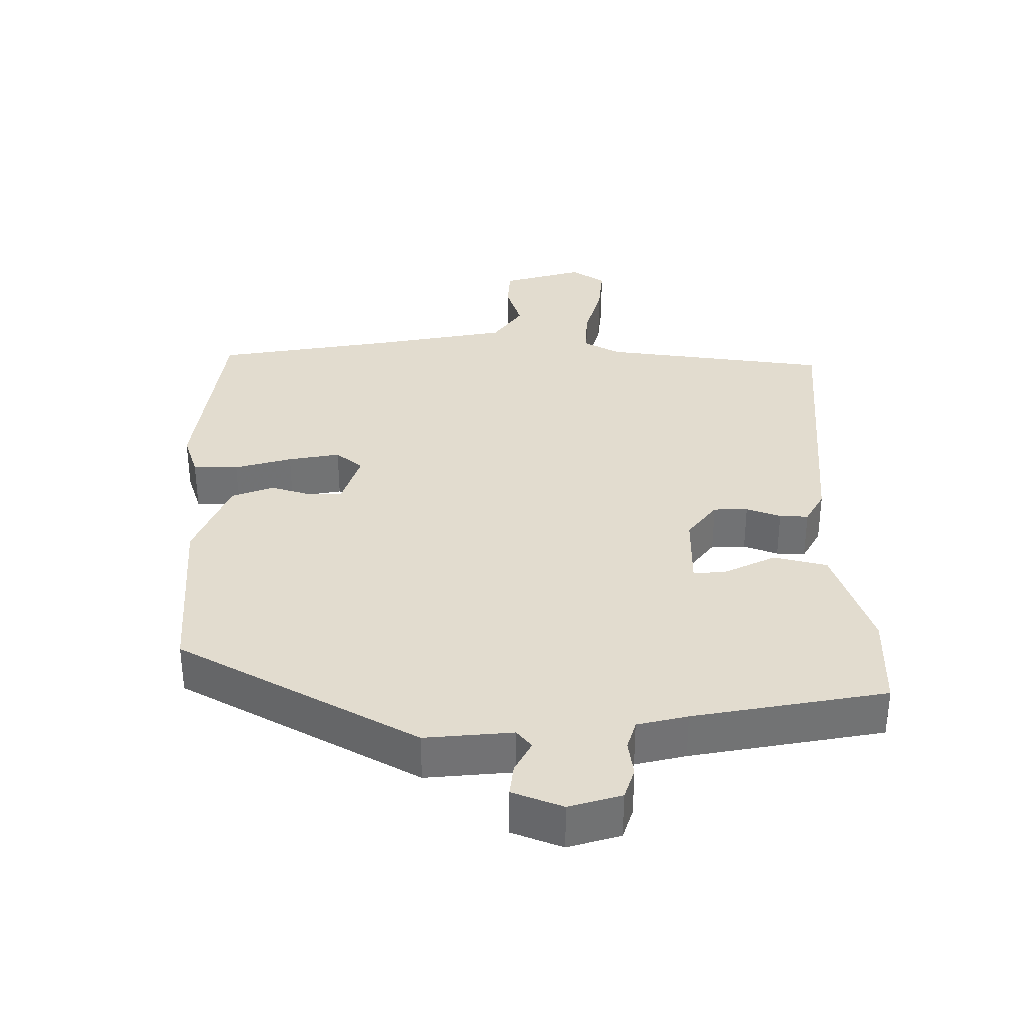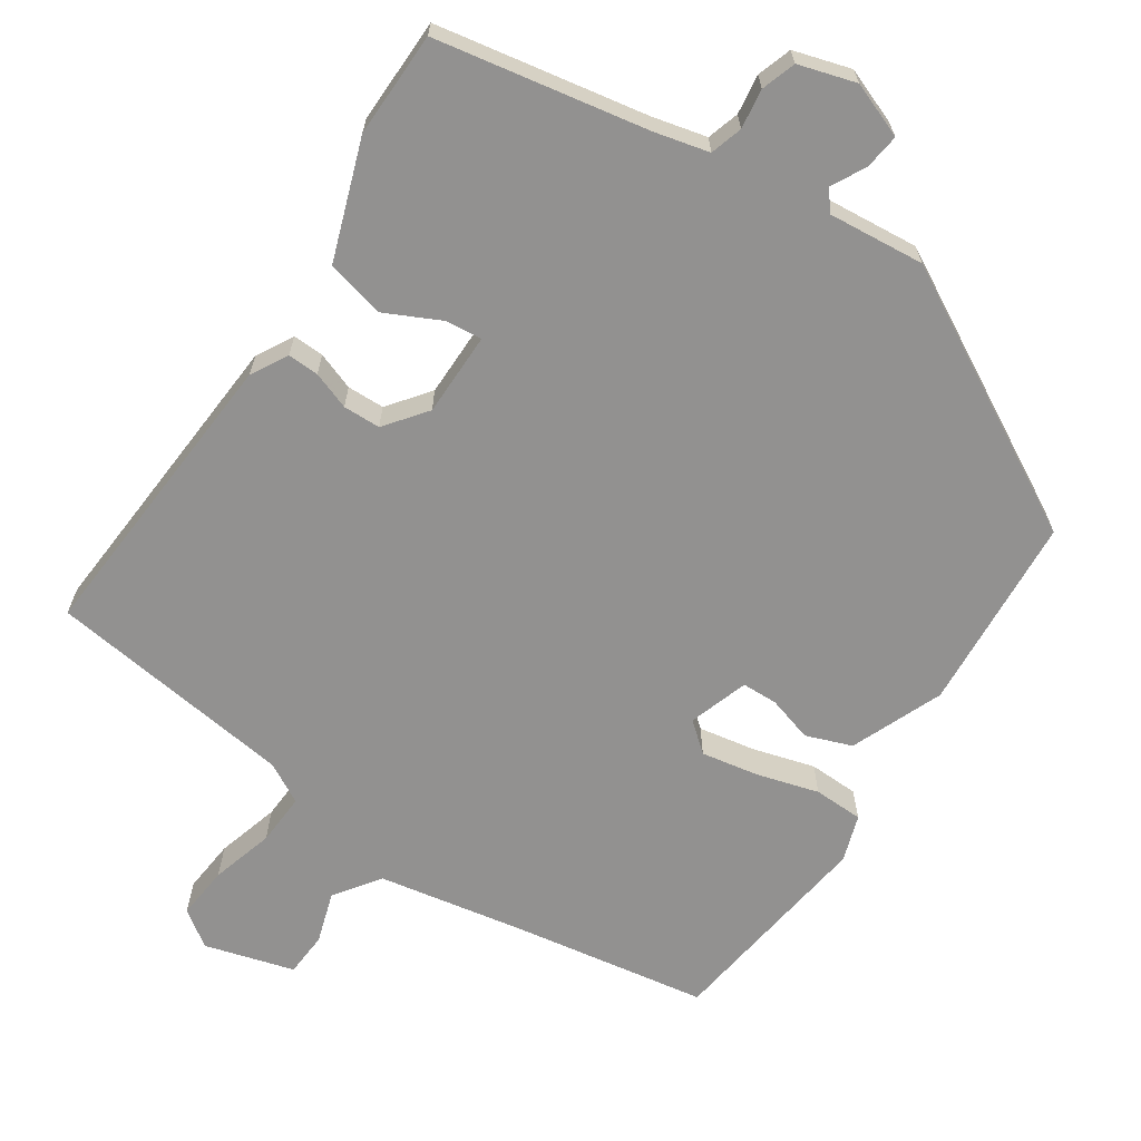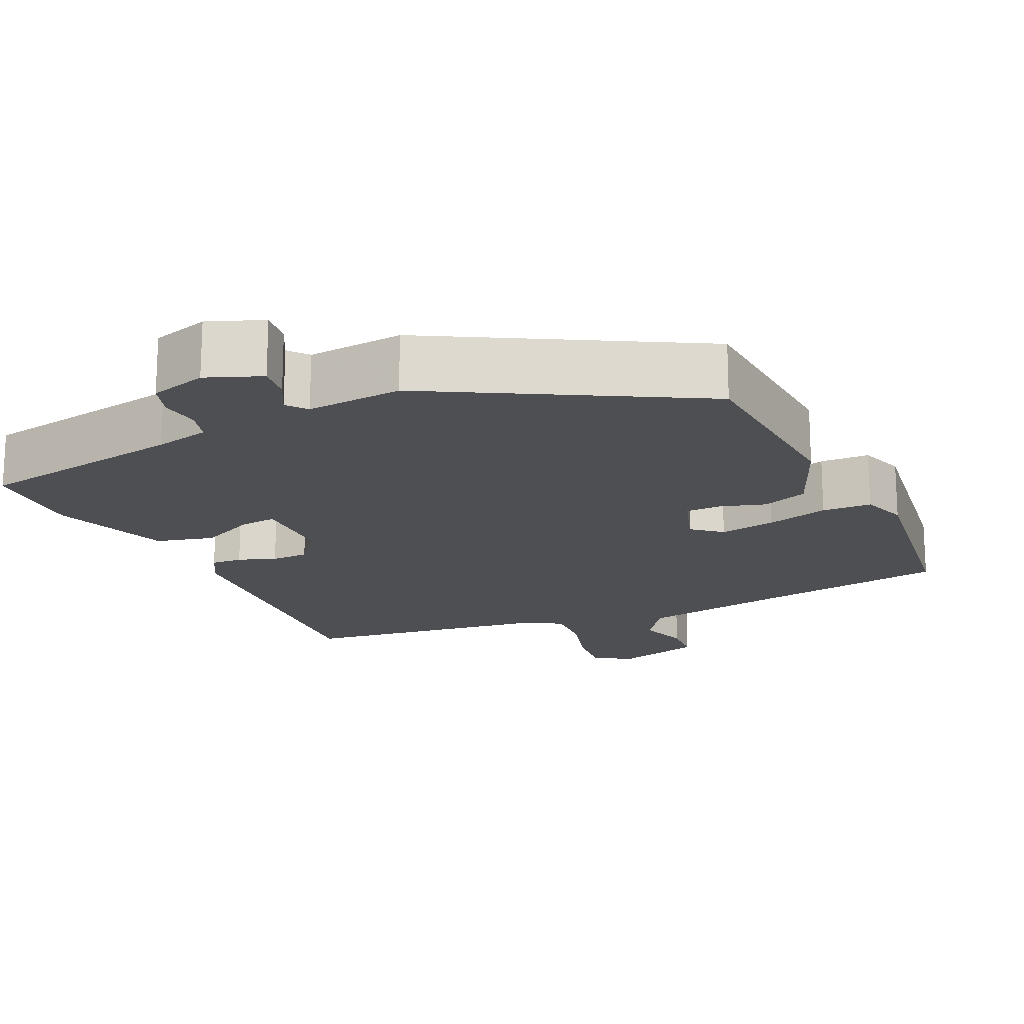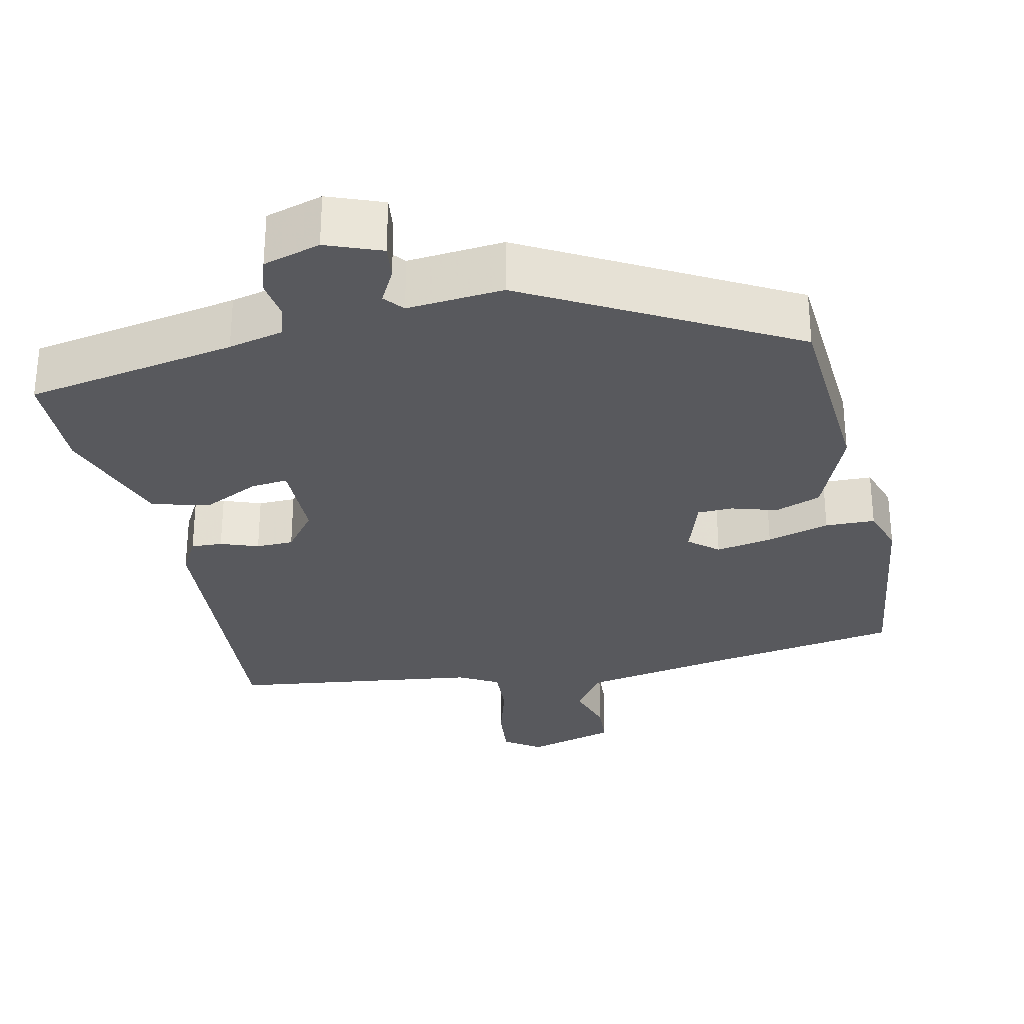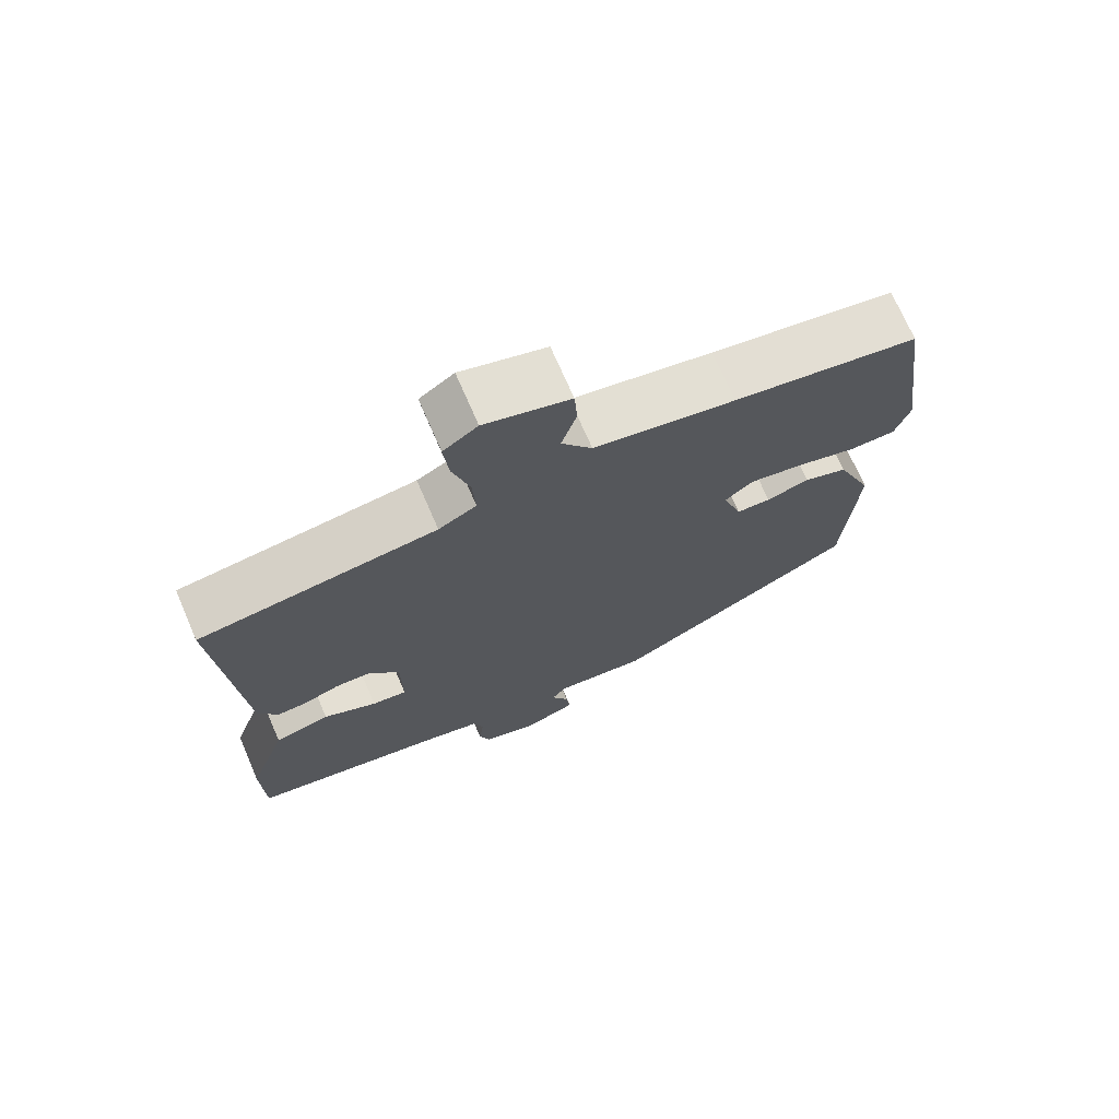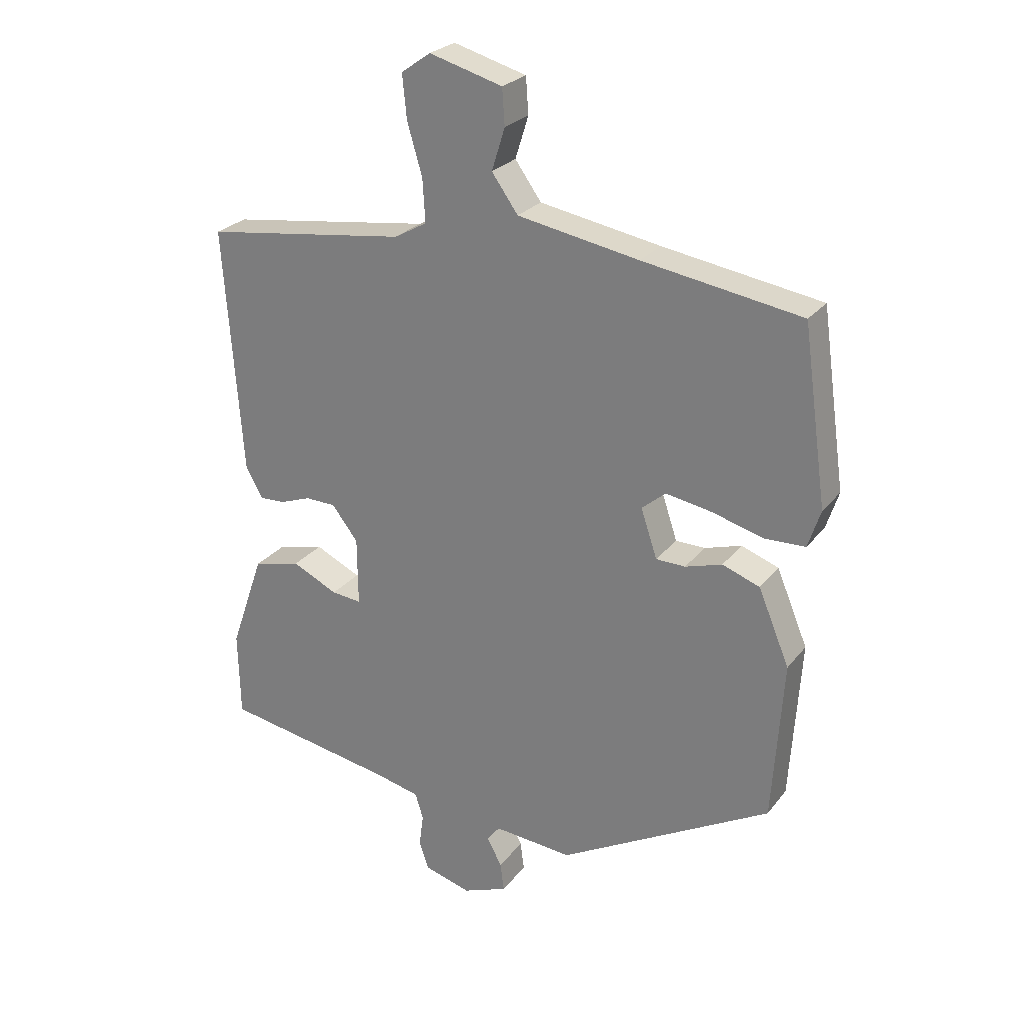
<metadata>
{"format":"obj","ext":"obj","renderer":"f3d","projection":"perspective","resolution":1024,"background":"white","views":[{"elev":-55.3,"azim":-0.0,"up":"+Z"},{"elev":-66.1,"azim":146.6,"up":"+Y"},{"elev":-17.9,"azim":-155.1,"up":"+Y"},{"elev":-30.0,"azim":-167.4,"up":"+Y"},{"elev":71.6,"azim":156.6,"up":"+Z"},{"elev":25.6,"azim":-151.2,"up":"+Z"}]}
</metadata>
<code>
v 0.493 0.07 -0.435
v 0.217 0.07 -0.484
v 0.145 0.07 -0.501
v 0.132 0.07 -0.543
v 0.139 0.07 -0.595
v 0.124 0.07 -0.64
v 0.049 0.07 -0.662
v -0.023 0.07 -0.634
v -0.017 0.07 -0.588
v 0.007 0.07 -0.543
v -0.014 0.07 -0.517
v -0.14 0.07 -0.528
v -0.481 0.07 -0.339
v -0.498 0.07 -0.081
v -0.448 0.07 0.039
v -0.388 0.07 0.061
v -0.329 0.07 0.043
v -0.282 0.07 0.044
v -0.256 0.07 0.122
v -0.294 0.07 0.154
v -0.368 0.07 0.141
v -0.45 0.07 0.118
v -0.515 0.07 0.12
v -0.535 0.07 0.181
v -0.496 0.07 0.461
v -0.242 0.07 0.502
v -0.048 0.07 0.537
v -0.006 0.07 0.596
v -0.027 0.07 0.663
v -0.023 0.07 0.721
v 0.094 0.07 0.754
v 0.141 0.07 0.721
v 0.134 0.07 0.651
v 0.11 0.07 0.569
v 0.106 0.07 0.501
v 0.158 0.07 0.472
v 0.483 0.07 0.428
v 0.454 0.07 0.031
v 0.427 0.07 -0.017
v 0.386 0.07 -0.015
v 0.337 0.07 0.003
v 0.288 0.07 0.002
v 0.246 0.07 -0.052
v 0.245 0.07 -0.162
v 0.293 0.07 -0.157
v 0.366 0.07 -0.122
v 0.442 0.07 -0.141
v 0.496 0.07 -0.297
v 0.493 0 -0.435
v 0.217 0 -0.484
v 0.145 0 -0.501
v 0.132 0 -0.543
v 0.139 0 -0.595
v 0.124 0 -0.64
v 0.049 0 -0.662
v -0.023 0 -0.634
v -0.017 0 -0.588
v 0.007 0 -0.543
v -0.014 0 -0.517
v -0.14 0 -0.528
v -0.481 0 -0.339
v -0.498 0 -0.081
v -0.448 0 0.039
v -0.388 0 0.061
v -0.329 0 0.043
v -0.282 0 0.044
v -0.256 0 0.122
v -0.294 0 0.154
v -0.368 0 0.141
v -0.45 0 0.118
v -0.515 0 0.12
v -0.535 0 0.181
v -0.496 0 0.461
v -0.242 0 0.502
v -0.048 0 0.537
v -0.006 0 0.596
v -0.027 0 0.663
v -0.023 0 0.721
v 0.094 0 0.754
v 0.141 0 0.721
v 0.134 0 0.651
v 0.11 0 0.569
v 0.106 0 0.501
v 0.158 0 0.472
v 0.483 0 0.428
v 0.454 0 0.031
v 0.427 0 -0.017
v 0.386 0 -0.015
v 0.337 0 0.003
v 0.288 0 0.002
v 0.246 0 -0.052
v 0.245 0 -0.162
v 0.293 0 -0.157
v 0.366 0 -0.122
v 0.442 0 -0.141
v 0.496 0 -0.297
f 45 46 47 48
f 44 45 48 1
f 38 39 40 41
f 36 37 38 41
f 35 36 41 42
f 31 32 33 34
f 31 34 35
f 28 29 30 31
f 28 31 35
f 27 28 35 42
f 23 24 25 26
f 21 22 23 26
f 20 21 26 27
f 19 20 27 42
f 14 15 16 17
f 14 17 18
f 11 12 13 14
f 11 14 18
f 10 11 18 19
f 8 9 10
f 7 8 10
f 4 5 6 7
f 3 4 7 10
f 44 1 2
f 43 44 2 3
f 19 42 43
f 3 10 19 43
f 96 95 94 93
f 49 96 93 92
f 89 88 87 86
f 89 86 85 84
f 90 89 84 83
f 82 81 80 79
f 83 82 79
f 79 78 77 76
f 83 79 76
f 90 83 76 75
f 74 73 72 71
f 74 71 70 69
f 75 74 69 68
f 90 75 68 67
f 65 64 63 62
f 66 65 62
f 62 61 60 59
f 66 62 59
f 67 66 59 58
f 58 57 56
f 58 56 55
f 55 54 53 52
f 58 55 52 51
f 50 49 92
f 51 50 92 91
f 91 90 67
f 91 67 58 51
f 1 49 50 2
f 2 50 51 3
f 3 51 52 4
f 4 52 53 5
f 5 53 54 6
f 6 54 55 7
f 7 55 56 8
f 8 56 57 9
f 9 57 58 10
f 10 58 59 11
f 11 59 60 12
f 12 60 61 13
f 13 61 62 14
f 14 62 63 15
f 15 63 64 16
f 16 64 65 17
f 17 65 66 18
f 18 66 67 19
f 19 67 68 20
f 20 68 69 21
f 21 69 70 22
f 22 70 71 23
f 23 71 72 24
f 24 72 73 25
f 25 73 74 26
f 26 74 75 27
f 27 75 76 28
f 28 76 77 29
f 29 77 78 30
f 30 78 79 31
f 31 79 80 32
f 32 80 81 33
f 33 81 82 34
f 34 82 83 35
f 35 83 84 36
f 36 84 85 37
f 37 85 86 38
f 38 86 87 39
f 39 87 88 40
f 40 88 89 41
f 41 89 90 42
f 42 90 91 43
f 43 91 92 44
f 44 92 93 45
f 45 93 94 46
f 46 94 95 47
f 47 95 96 48
f 48 96 49 1

</code>
